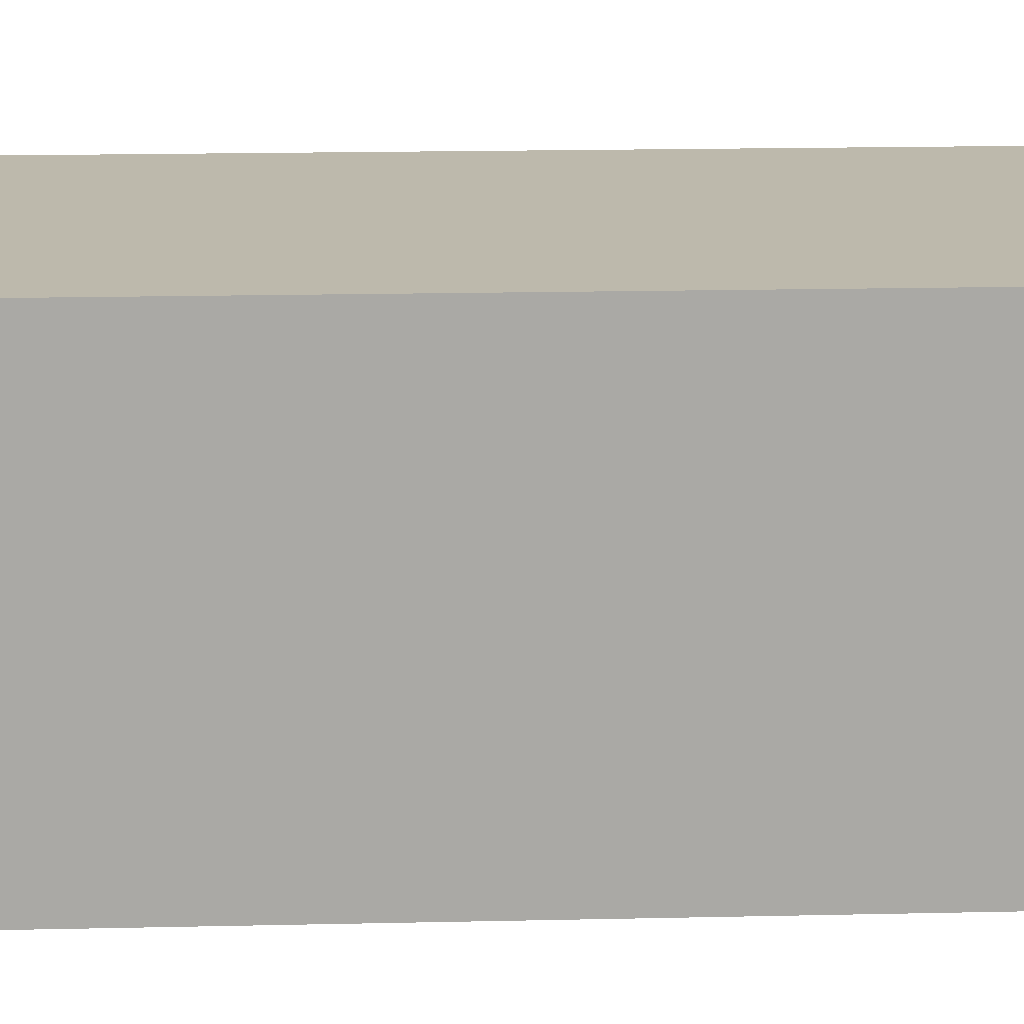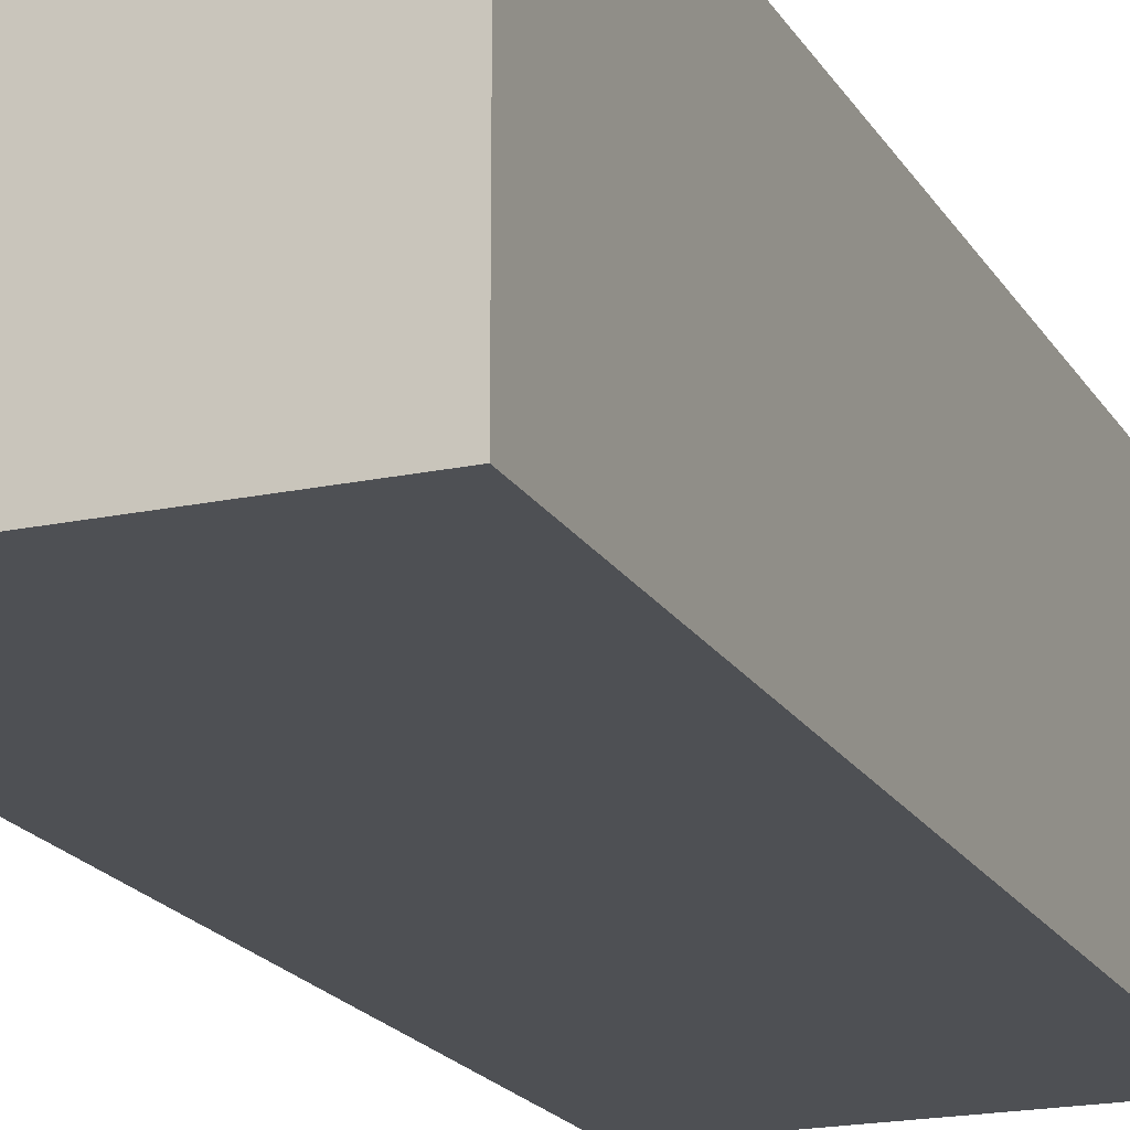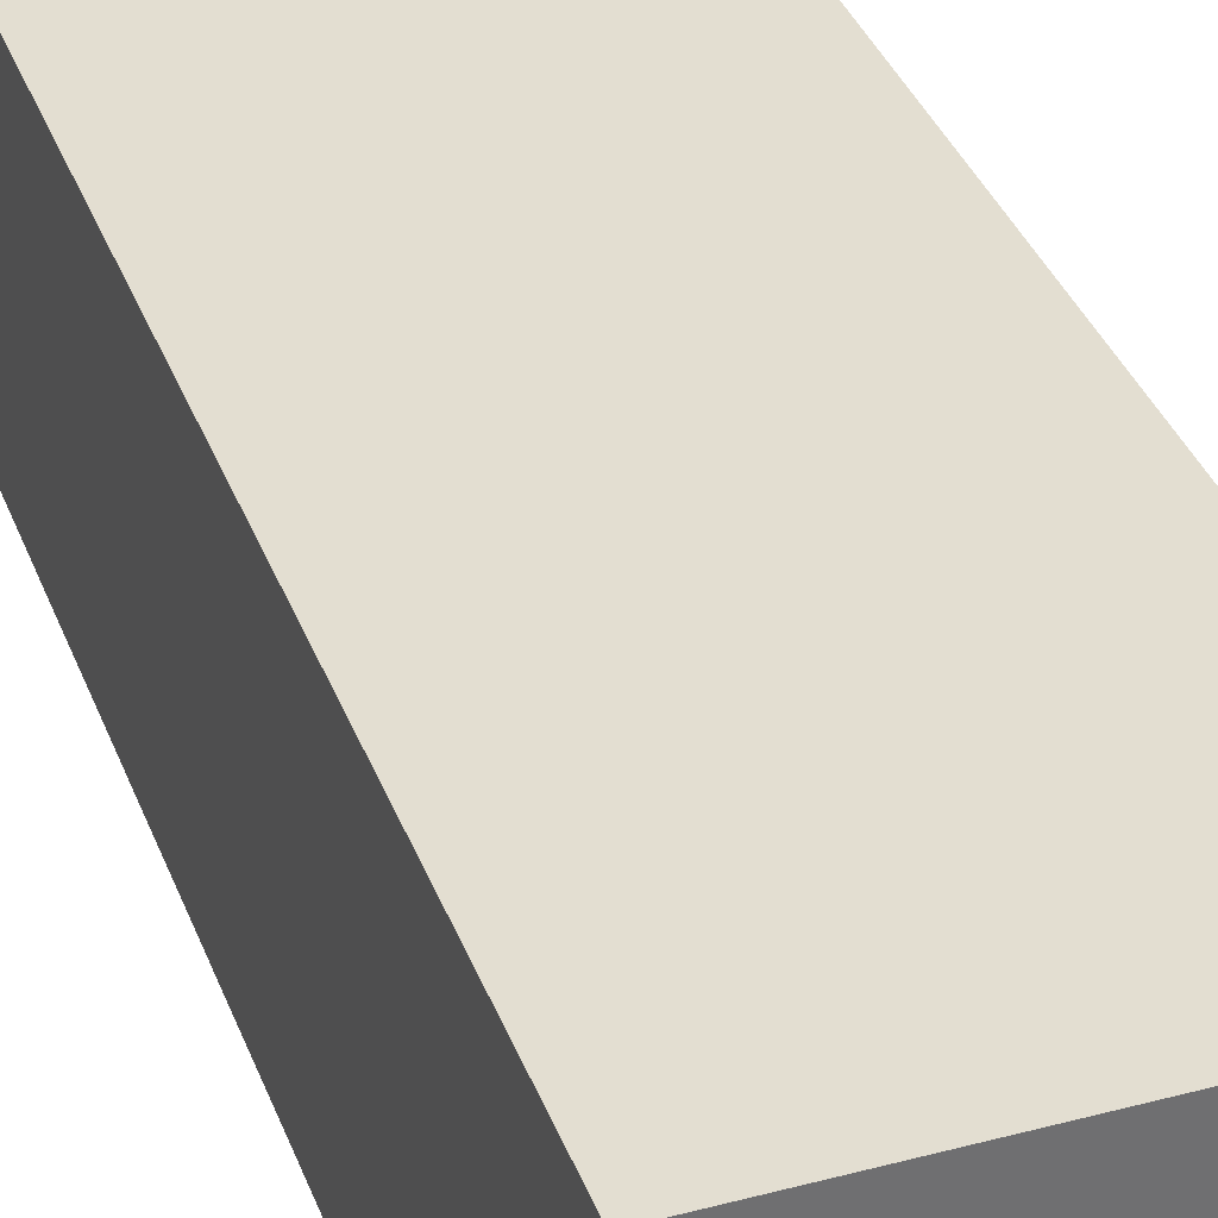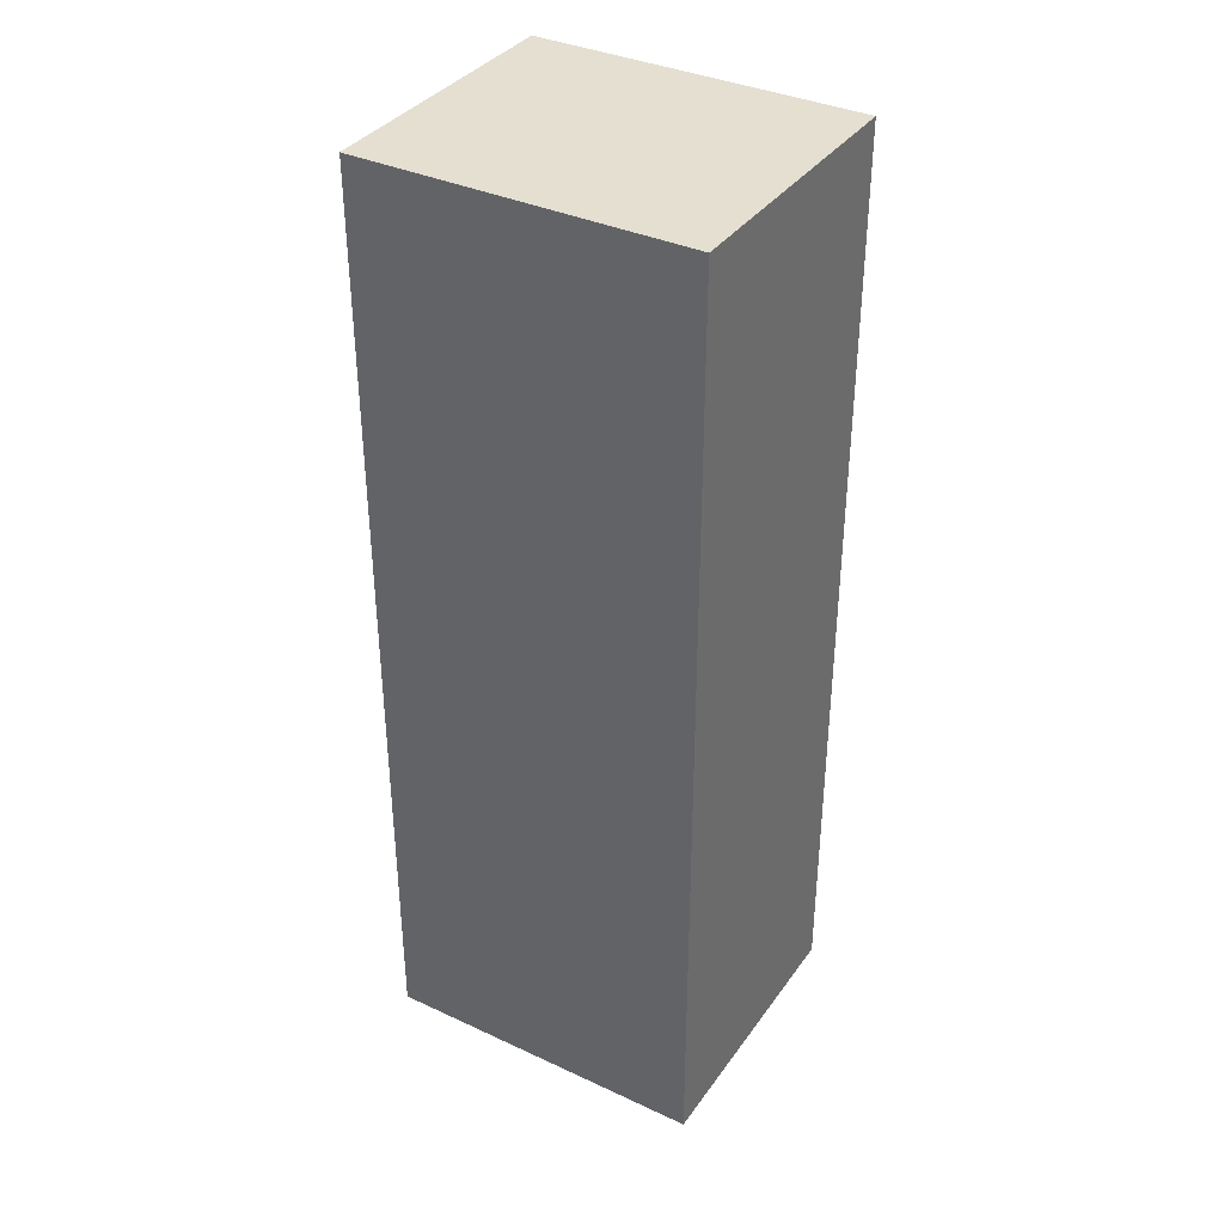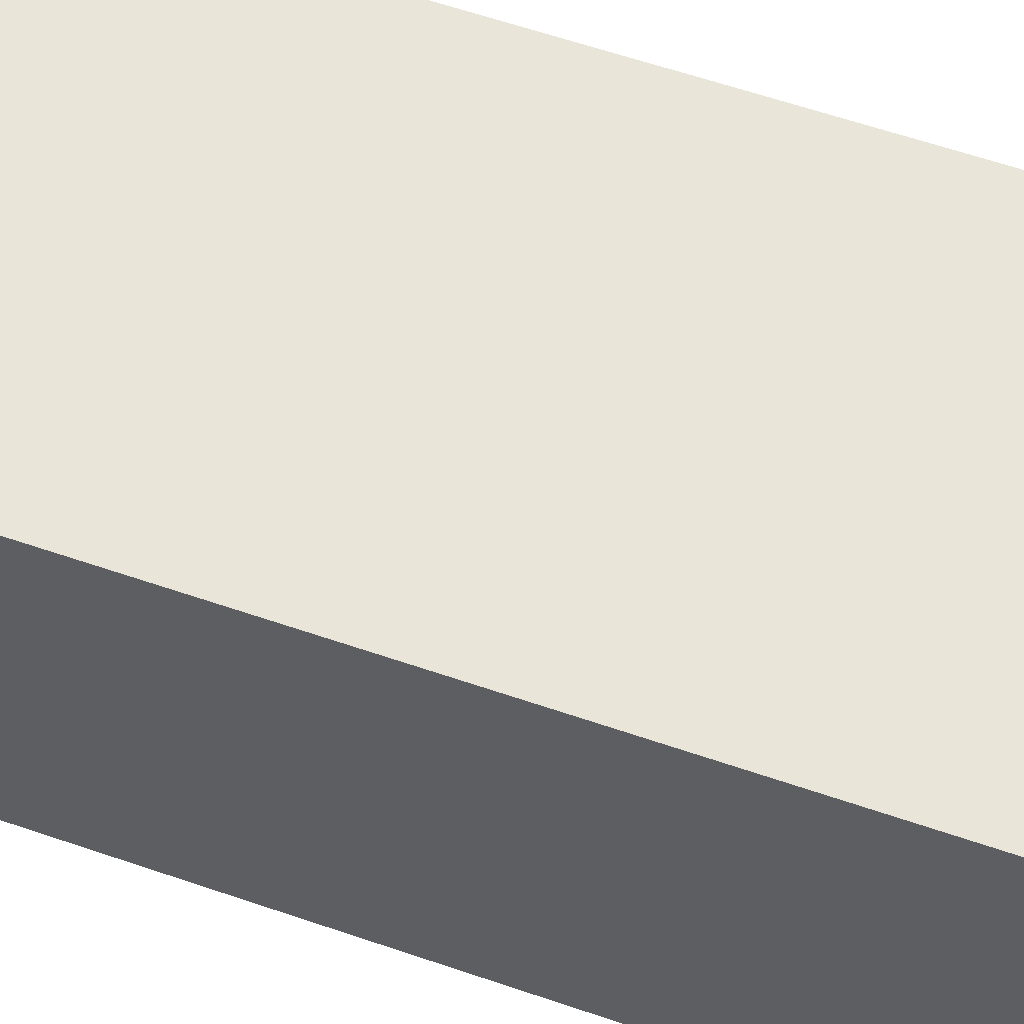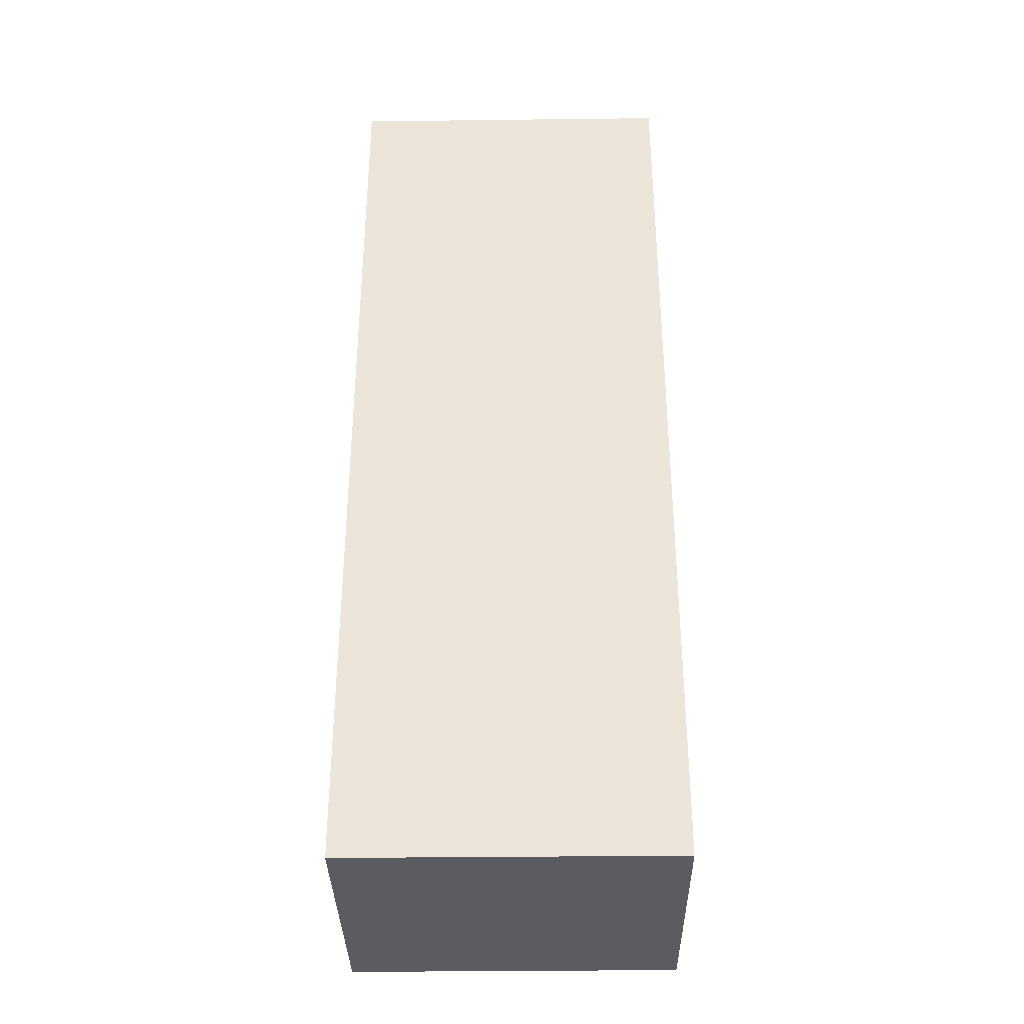
<metadata>
{"format":"obj","ext":"obj","renderer":"f3d","projection":"perspective","resolution":1024,"background":"white","views":[{"elev":15.0,"azim":87.0,"up":"+Z"},{"elev":-19.0,"azim":-158.1,"up":"+Z"},{"elev":36.1,"azim":160.8,"up":"+Z"},{"elev":36.6,"azim":-149.0,"up":"+Y"},{"elev":58.3,"azim":-70.2,"up":"+Z"},{"elev":-35.0,"azim":-179.1,"up":"+Y"}]}
</metadata>
<code>
o buildings009 (131)
g buildings009 (131)
v 304 0.68 60.35
v 301.8 0.68 60.35
v 304 7.16 60.35
v 301.8 7.16 60.35
v 301.8 0.68 60.35
v 301.8 0.68 58.45
v 301.8 7.16 60.35
v 301.8 7.16 58.45
v 301.8 0.68 58.45
v 304 0.68 58.45
v 301.8 7.16 58.45
v 304 7.16 58.45
v 304 0.68 58.45
v 304 0.68 60.35
v 304 7.16 58.45
v 304 7.16 60.35
v 304 7.16 60.35
v 301.8 7.16 60.35
v 304 7.16 58.45
v 301.8 7.16 58.45
v 304 0.68 58.45
v 301.8 0.68 58.45
v 304 0.68 60.35
v 301.8 0.68 60.35
g buildings009 (131)
f 3 4 2 1
f 7 8 6 5
f 11 12 10 9
f 15 16 14 13
f 19 20 18 17
f 23 24 22 21

</code>
